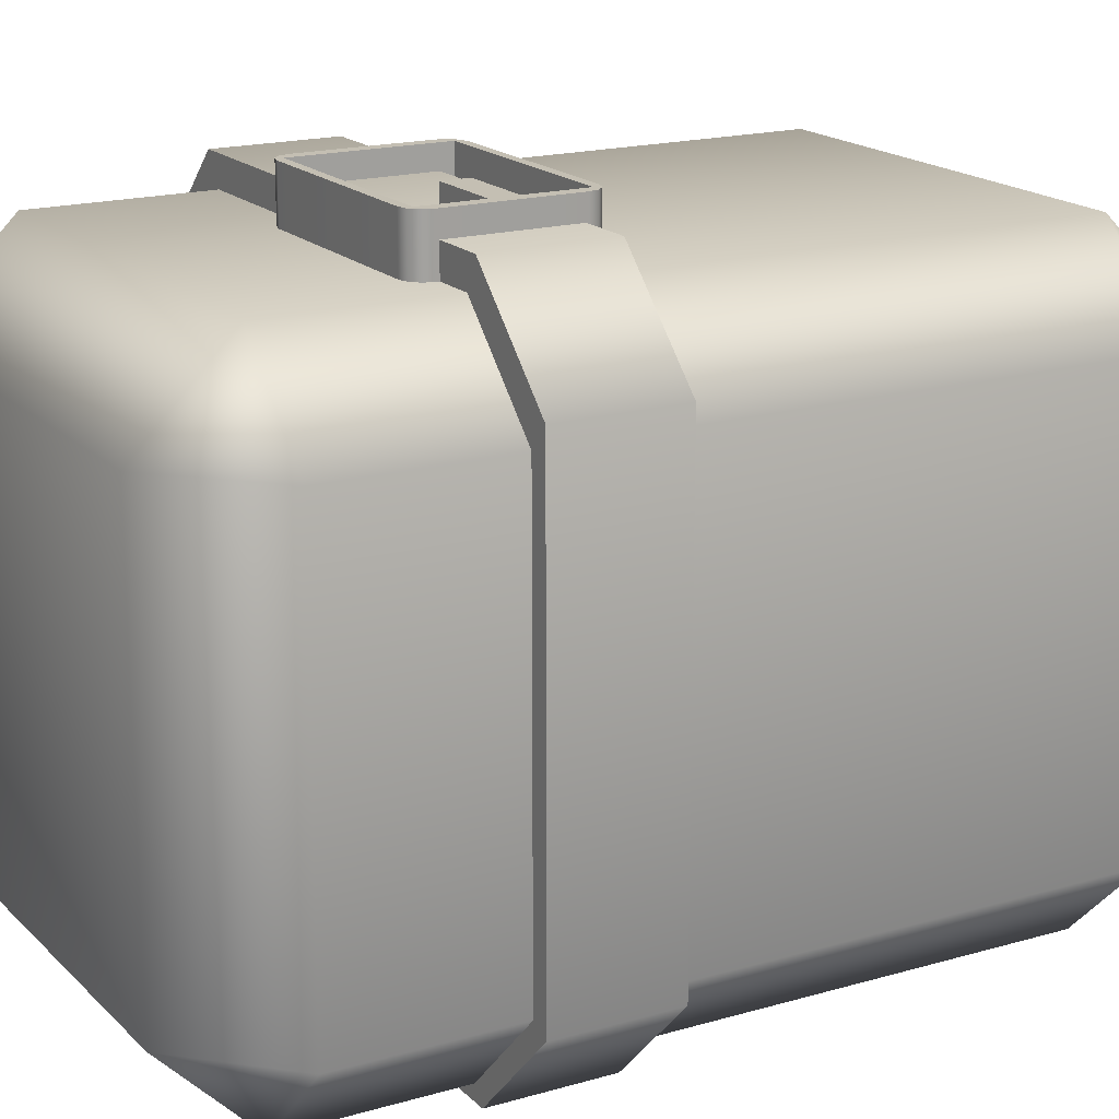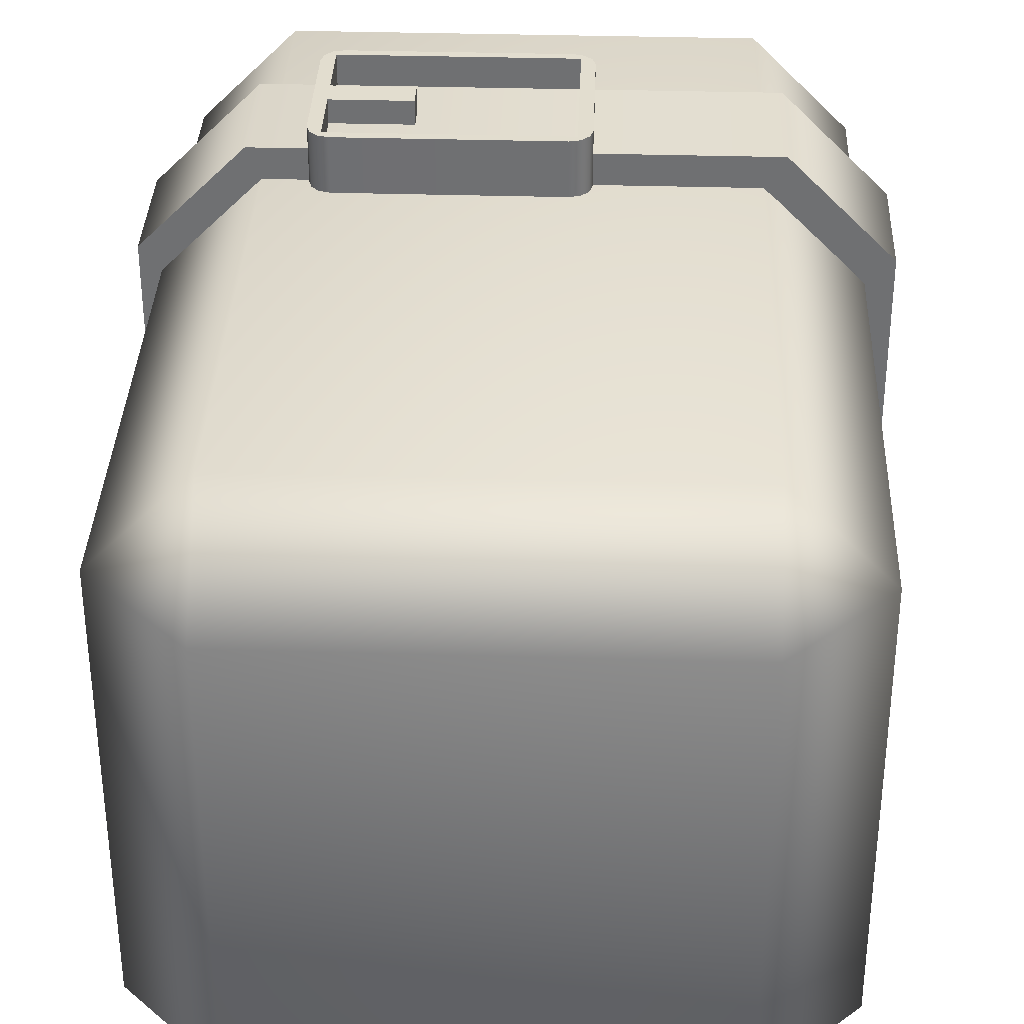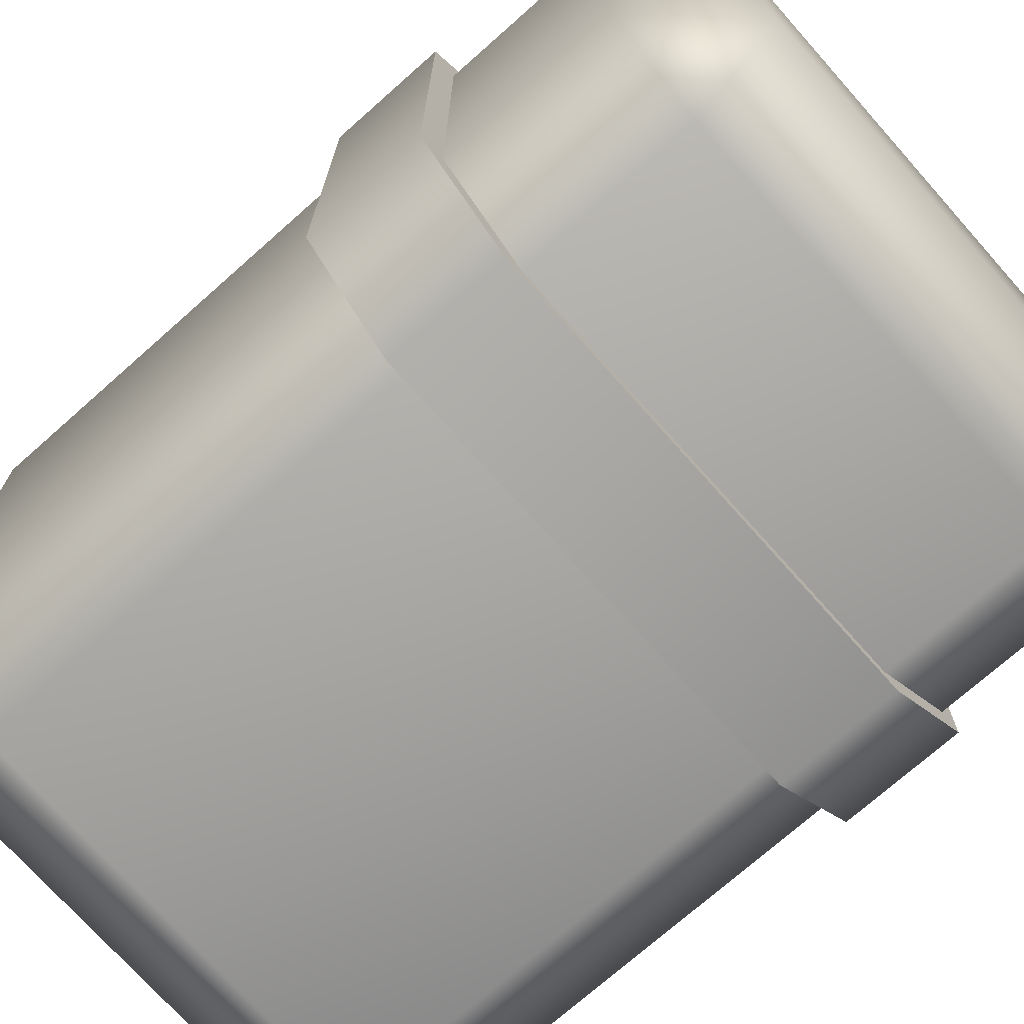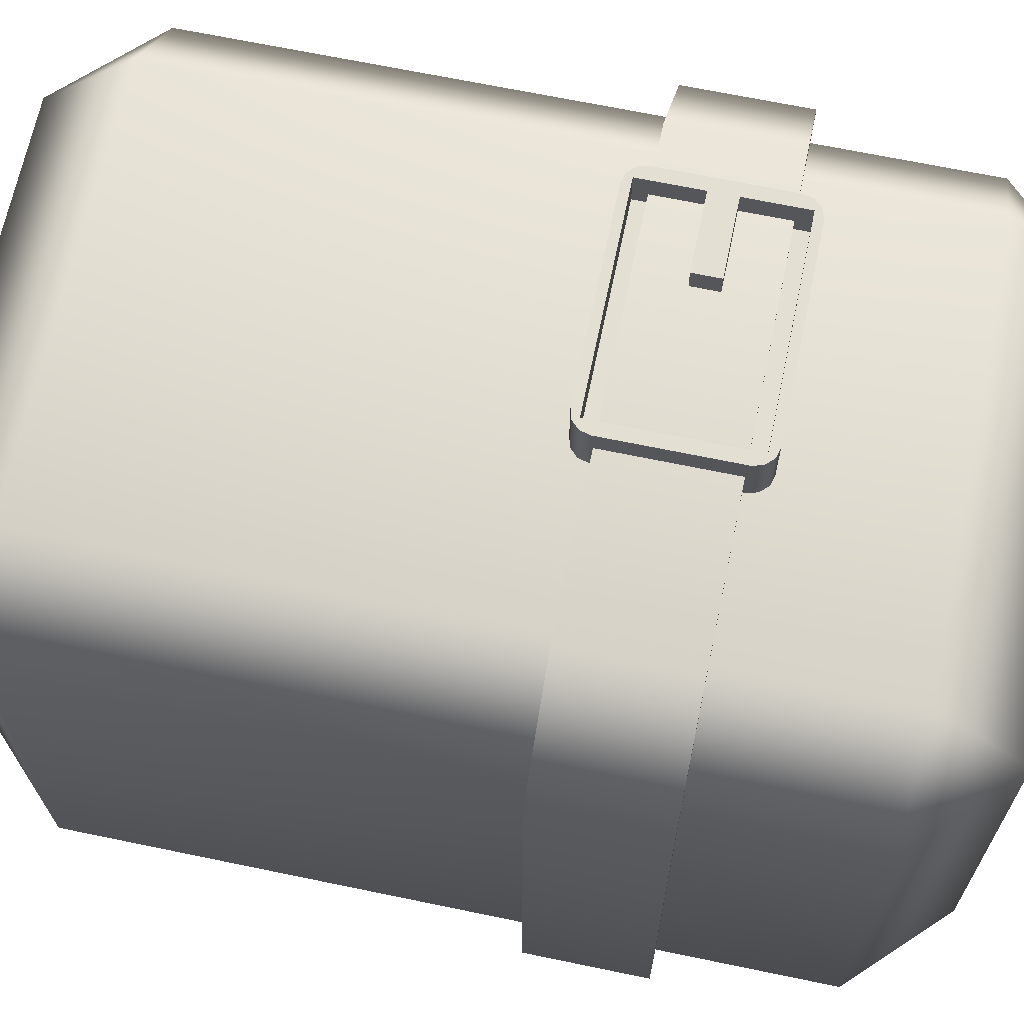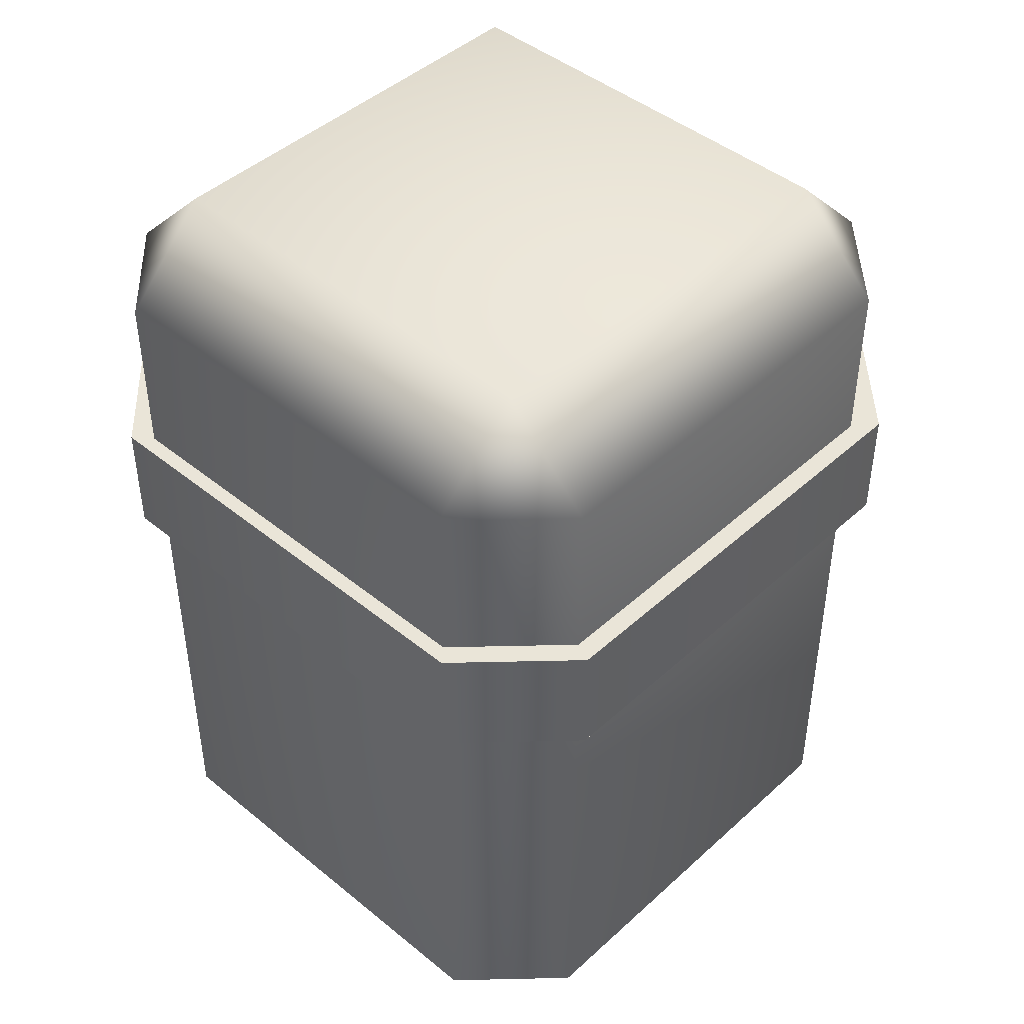
<metadata>
{"format":"obj","ext":"obj","renderer":"f3d","projection":"perspective","resolution":1024,"background":"white","views":[{"elev":17.8,"azim":-119.6,"up":"+Z"},{"elev":35.0,"azim":2.2,"up":"+Z"},{"elev":-72.9,"azim":131.6,"up":"+Z"},{"elev":67.1,"azim":101.8,"up":"+Z"},{"elev":44.6,"azim":-136.5,"up":"+Y"}]}
</metadata>
<code>
g UpperLeg_right.008
v -0.07987 0.1373 -0.1141
v 0.07987 -0.1374 -0.114
v 0.07987 0.1373 -0.1141
v -0.07987 -0.1374 -0.114
v -0.1141 -0.1374 -0.07982
v -0.1141 0.1373 -0.07991
v -0.1141 0.1374 0.07982
v -0.1141 -0.1373 0.07991
v -0.07987 -0.1373 0.1141
v -0.07987 0.1374 0.114
v 0.07987 0.1374 0.114
v 0.07987 -0.1373 0.1141
v 0.1141 -0.1373 0.07991
v 0.1141 0.1374 0.07982
v 0.1141 -0.1374 -0.07982
v 0.1141 0.1373 -0.07991
v 0.07987 -0.1374 -0.114
v 0.07987 0.1373 -0.1141
v 0.07987 -0.1715 0.07992
v 0.1141 -0.1373 0.07991
v 0.1141 -0.1374 -0.07982
v 0.07987 -0.1373 0.1141
v 0.07987 -0.1716 -0.07981
v 0.07987 -0.1374 -0.114
v -0.07987 -0.1374 -0.114
v -0.07987 -0.1715 0.07992
v -0.07987 -0.1373 0.1141
v -0.1141 -0.1373 0.07991
v -0.07987 -0.1716 -0.07981
v -0.1141 -0.1374 -0.07982
v 0.07987 0.1373 -0.1141
v -0.07987 0.1715 -0.07992
v -0.07987 0.1373 -0.1141
v -0.1141 0.1373 -0.07991
v 0.07987 0.1715 -0.07992
v 0.1141 0.1373 -0.07991
v 0.1141 0.1374 0.07982
v -0.07987 0.1716 0.07981
v -0.1141 0.1374 0.07982
v -0.07987 0.1374 0.114
v 0.07987 0.1716 0.07981
v 0.07987 0.1374 0.114
v -0.05969 0.07887 0.1337
v -0.05975 0.07891 0.1337
v -0.05706 0.08218 0.1337
v 0.01815 0.08218 0.1337
v 0.02078 0.07887 0.1337
v 0.02084 0.07891 0.1337
v 0.02189 0.08118 0.1337
v 0.02463 0.07844 0.1337
v 0.02563 0.0747 0.1337
v 0.02084 0.07891 0.1337
v 0.02563 0.0747 0.1337
v 0.02563 0.05699 0.1337
v 0.02078 0.05639 0.1337
v 0.02078 0.07887 0.1337
v 0.02078 0.04651 0.1337
v 0.02563 0.04591 0.1337
v 0.02563 0.02821 0.1337
v 0.02084 0.02399 0.1337
v 0.02463 0.02446 0.1337
v 0.02189 0.02173 0.1337
v 0.01815 0.02072 0.1337
v 0.02078 0.02403 0.1337
v 0.01815 0.02072 0.1337
v -0.05969 0.02403 0.1337
v -0.05706 0.02072 0.1337
v -0.05975 0.02399 0.1337
v -0.0608 0.02173 0.1337
v -0.06353 0.02446 0.1337
v -0.06454 0.02821 0.1337
v -0.06454 0.04591 0.1337
v -0.06454 0.02821 0.1337
v -0.05969 0.04651 0.1337
v -0.05969 0.05639 0.1337
v -0.06454 0.05699 0.1337
v -0.03175 0.05639 0.1337
v -0.03175 0.04651 0.1337
v -0.05975 0.07891 0.1337
v -0.05969 0.07887 0.1337
v -0.06454 0.0747 0.1337
v -0.06353 0.07844 0.1337
v -0.0608 0.08118 0.1337
v -0.05706 0.08218 0.1337
v 0.02078 0.04651 0.1337
v 0.02078 0.02403 0.1337
v 0.02078 0.02403 0.1204
v 0.02078 0.04651 0.1204
v 0.02078 0.05639 0.1337
v 0.02078 0.05639 0.1204
v 0.02078 0.07887 0.1337
v 0.02078 0.07887 0.1204
v -0.06353 0.07844 0.1059
v -0.06454 0.0747 0.1059
v -0.06454 0.05699 0.1059
v -0.0608 0.08118 0.1059
v -0.05706 0.08218 0.1059
v 0.01815 0.08218 0.1059
v 0.02189 0.08118 0.1059
v 0.02463 0.07844 0.1059
v 0.02563 0.0747 0.1059
v 0.02563 0.05699 0.1059
v -0.06454 0.04591 0.1059
v 0.02563 0.04591 0.1059
v 0.02463 0.02446 0.1059
v 0.02563 0.02821 0.1059
v 0.02189 0.02173 0.1059
v 0.01815 0.02072 0.1059
v -0.05706 0.02072 0.1059
v -0.0608 0.02173 0.1059
v -0.06353 0.02446 0.1059
v -0.06454 0.02821 0.1059
v 0.02078 0.05639 0.1204
v -0.05969 0.07887 0.1204
v 0.02078 0.07887 0.1204
v -0.05969 0.05639 0.1204
v 0.02078 0.04651 0.1204
v -0.05969 0.04651 0.1204
v 0.02078 0.02403 0.1204
v -0.05969 0.02403 0.1204
v -0.05969 0.07887 0.1337
v 0.02078 0.07887 0.1337
v 0.02078 0.07887 0.1204
v -0.05969 0.07887 0.1204
v -0.05969 0.05639 0.1337
v -0.05969 0.07887 0.1337
v -0.05969 0.07887 0.1204
v -0.05969 0.05639 0.1204
v 0.02078 0.02403 0.1337
v -0.05969 0.02403 0.1337
v -0.05969 0.02403 0.1204
v 0.02078 0.02403 0.1204
v -0.05969 0.02403 0.1337
v -0.05969 0.04651 0.1337
v -0.05969 0.04651 0.1204
v -0.05969 0.02403 0.1204
v -0.05969 0.05639 0.1337
v -0.05969 0.05639 0.1204
v -0.03175 0.05639 0.1204
v -0.03175 0.05639 0.1337
v -0.03175 0.04651 0.1337
v -0.03175 0.05639 0.1337
v -0.03175 0.05639 0.1204
v -0.03175 0.04651 0.1204
v -0.05969 0.05639 0.1204
v -0.05969 0.04651 0.1204
v -0.03175 0.04651 0.1204
v -0.03175 0.05639 0.1204
v -0.05969 0.04651 0.1204
v -0.05969 0.04651 0.1337
v -0.03175 0.04651 0.1337
v -0.03175 0.04651 0.1204
v 0.02463 0.07844 0.1059
v 0.02189 0.08118 0.1337
v 0.02189 0.08118 0.1059
v 0.02463 0.07844 0.1337
v 0.02563 0.0747 0.1059
v 0.02563 0.0747 0.1337
v 0.02563 0.05699 0.1337
v 0.02563 0.05699 0.1059
v 0.02563 0.04591 0.1337
v 0.02563 0.04591 0.1059
v 0.02563 0.02821 0.1337
v 0.02563 0.02821 0.1059
v 0.02463 0.02446 0.1059
v 0.02463 0.02446 0.1337
v 0.02189 0.02173 0.1059
v 0.02189 0.02173 0.1337
v 0.01815 0.02072 0.1059
v 0.01815 0.02072 0.1337
v -0.05706 0.02072 0.1337
v -0.05706 0.02072 0.1059
v -0.0608 0.02173 0.1059
v -0.0608 0.02173 0.1337
v -0.06353 0.02446 0.1059
v -0.06353 0.02446 0.1337
v -0.06454 0.02821 0.1059
v -0.06454 0.02821 0.1337
v -0.06454 0.04591 0.1337
v -0.06454 0.04591 0.1059
v -0.06454 0.05699 0.1337
v -0.06454 0.05699 0.1059
v -0.06454 0.0747 0.1337
v -0.06454 0.0747 0.1059
v -0.06353 0.07844 0.1059
v -0.06353 0.07844 0.1337
v -0.0608 0.08118 0.1059
v -0.0608 0.08118 0.1337
v 0.02189 0.08118 0.1059
v 0.02189 0.08118 0.1337
v 0.01815 0.08218 0.1337
v 0.01815 0.08218 0.1059
v -0.05706 0.08218 0.1059
v -0.05706 0.08218 0.1337
v -0.0608 0.08118 0.1337
v -0.0608 0.08118 0.1059
v 0.1237 0.07362 -0.0831
v 0.08692 0.07362 -0.1199
v 0.08692 0.02903 -0.1199
v 0.1237 0.02903 -0.0831
v 0.1237 0.02902 0.08849
v 0.1237 0.07362 0.08849
v 0.08692 0.07362 0.1253
v 0.08692 0.02902 0.1252
v -0.08467 0.07362 -0.1199
v -0.1214 0.02903 -0.0831
v -0.08467 0.02903 -0.1199
v -0.1214 0.07362 -0.08309
v -0.1214 0.02903 0.08849
v -0.1214 0.07362 0.08849
v -0.08467 0.02903 0.1253
v -0.08466 0.07362 0.1253
v -0.08467 0.02903 -0.1199
v 0.08692 0.02903 -0.1199
v 0.08692 0.07362 -0.1199
v -0.08467 0.07362 -0.1199
v 0.08692 0.02902 0.1252
v -0.08467 0.02903 0.1253
v -0.08466 0.07362 0.1253
v 0.08692 0.07362 0.1253
v 0.111 0.07362 -0.07783
v 0.08165 0.02903 -0.1071
v 0.08165 0.07362 -0.1071
v 0.111 0.02903 -0.07783
v 0.111 0.02903 0.08322
v 0.111 0.07362 0.08322
v 0.08165 0.07362 0.1125
v 0.08165 0.02903 0.1125
v -0.0794 0.07362 -0.1071
v -0.0794 0.02903 -0.1071
v -0.1087 0.02903 -0.07783
v -0.1087 0.07362 -0.07782
v -0.1087 0.02903 0.08322
v -0.1087 0.07362 0.08322
v -0.0794 0.02903 0.1125
v -0.07939 0.07362 0.1125
v -0.0794 0.02903 -0.1071
v -0.0794 0.07362 -0.1071
v 0.08165 0.07362 -0.1071
v 0.08165 0.02903 -0.1071
v 0.08165 0.02903 0.1125
v 0.08165 0.07362 0.1125
v -0.07939 0.07362 0.1125
v -0.0794 0.02903 0.1125
v 0.08692 0.07362 -0.1199
v 0.111 0.07362 -0.07783
v 0.08165 0.07362 -0.1071
v 0.1237 0.07362 -0.0831
v 0.111 0.07362 0.08322
v 0.1237 0.07362 0.08849
v 0.08165 0.07362 0.1125
v 0.08692 0.07362 0.1253
v 0.1237 0.02903 -0.0831
v 0.08692 0.02903 -0.1199
v 0.08165 0.02903 -0.1071
v 0.111 0.02903 -0.07783
v 0.1237 0.02902 0.08849
v 0.111 0.02903 0.08322
v 0.08692 0.02902 0.1252
v 0.08165 0.02903 0.1125
v -0.1214 0.07362 -0.08309
v -0.08467 0.07362 -0.1199
v -0.0794 0.07362 -0.1071
v -0.1087 0.07362 -0.07782
v -0.1214 0.07362 0.08849
v -0.1087 0.07362 0.08322
v -0.08466 0.07362 0.1253
v -0.07939 0.07362 0.1125
v -0.08467 0.02903 -0.1199
v -0.1087 0.02903 -0.07783
v -0.0794 0.02903 -0.1071
v -0.1214 0.02903 -0.0831
v -0.1087 0.02903 0.08322
v -0.1214 0.02903 0.08849
v -0.0794 0.02903 0.1125
v -0.08467 0.02903 0.1253
v 0.08692 0.02903 -0.1199
v -0.08467 0.02903 -0.1199
v -0.0794 0.02903 -0.1071
v 0.08165 0.02903 -0.1071
v -0.08467 0.07362 -0.1199
v 0.08692 0.07362 -0.1199
v 0.08165 0.07362 -0.1071
v -0.0794 0.07362 -0.1071
v -0.08467 0.02903 0.1253
v 0.08692 0.02902 0.1252
v 0.08165 0.02903 0.1125
v -0.0794 0.02903 0.1125
v 0.08692 0.07362 0.1253
v -0.08466 0.07362 0.1253
v -0.07939 0.07362 0.1125
v 0.08165 0.07362 0.1125
g UpperLeg_right.008_0
f 3 2 1
f 2 4 1
f 4 5 1
f 5 6 1
f 7 6 5
f 8 7 5
f 7 8 9
f 10 7 9
f 11 10 9
f 12 11 9
f 11 12 13
f 14 11 13
f 13 15 14
f 15 16 14
f 15 17 16
f 17 18 16
f 21 20 19
f 22 19 20
f 23 21 19
f 24 21 23
f 25 24 23
f 26 19 22
f 19 26 23
f 27 26 22
f 27 28 26
f 29 25 23
f 26 29 23
f 29 26 28
f 25 29 30
f 30 29 28
f 33 32 31
f 32 33 34
f 32 35 31
f 35 36 31
f 36 35 37
f 32 34 38
f 35 32 38
f 34 39 38
f 40 38 39
f 35 41 37
f 41 35 38
f 38 40 41
f 42 37 41
f 40 42 41
g UpperLeg_right.008_1
f 45 44 43
f 46 45 43
f 46 43 47
f 47 48 46
f 48 49 46
f 48 50 49
f 48 51 50
f 54 53 52
f 52 55 54
f 52 56 55
f 55 57 54
f 57 58 54
f 59 58 57
f 57 60 59
f 60 61 59
f 60 62 61
f 60 63 62
f 57 64 60
f 65 60 64
f 64 66 65
f 66 67 65
f 66 68 67
f 68 69 67
f 68 70 69
f 68 71 70
f 72 68 66
f 72 73 68
f 66 74 72
f 74 75 72
f 75 76 72
f 77 75 74
f 78 77 74
f 79 76 75
f 75 80 79
f 79 81 76
f 79 82 81
f 79 83 82
f 79 84 83
f 87 86 85
f 88 87 85
f 88 85 89
f 90 88 89
f 90 89 91
f 92 90 91
f 95 94 93
f 95 93 96
f 95 96 97
f 95 97 98
f 95 98 99
f 95 99 100
f 95 100 101
f 101 102 95
f 103 95 102
f 104 103 102
f 105 103 104
f 104 106 105
f 105 107 103
f 107 108 103
f 108 109 103
f 109 110 103
f 110 111 103
f 111 112 103
f 115 114 113
f 114 116 113
f 113 116 117
f 116 118 117
f 117 118 119
f 118 120 119
f 123 122 121
f 124 123 121
f 127 126 125
f 128 127 125
f 131 130 129
f 132 131 129
f 135 134 133
f 136 135 133
f 139 138 137
f 140 139 137
f 143 142 141
f 144 143 141
f 147 146 145
f 148 147 145
f 151 150 149
f 152 151 149
f 155 154 153
f 154 156 153
f 153 156 157
f 156 158 157
f 158 159 157
f 159 160 157
f 159 161 160
f 161 162 160
f 161 163 162
f 163 164 162
f 165 164 163
f 166 165 163
f 167 165 166
f 168 167 166
f 169 167 168
f 170 169 168
f 170 171 169
f 171 172 169
f 172 171 173
f 171 174 173
f 173 174 175
f 174 176 175
f 175 176 177
f 176 178 177
f 178 179 177
f 179 180 177
f 179 181 180
f 181 182 180
f 181 183 182
f 183 184 182
f 185 184 183
f 186 185 183
f 187 185 186
f 188 187 186
f 191 190 189
f 192 191 189
f 192 193 191
f 193 194 191
f 194 193 195
f 193 196 195
g UpperLeg_right.008_2
f 199 198 197
f 200 199 197
f 201 200 197
f 202 201 197
f 201 202 203
f 204 201 203
f 207 206 205
f 206 208 205
f 208 206 209
f 210 208 209
f 209 211 210
f 211 212 210
f 215 214 213
f 216 215 213
f 219 218 217
f 220 219 217
f 223 222 221
f 222 224 221
f 224 225 221
f 225 226 221
f 226 225 227
f 225 228 227
f 231 230 229
f 232 231 229
f 231 232 233
f 232 234 233
f 235 233 234
f 236 235 234
f 239 238 237
f 240 239 237
f 243 242 241
f 244 243 241
f 247 246 245
f 246 248 245
f 246 249 248
f 249 250 248
f 249 251 250
f 251 252 250
f 255 254 253
f 256 255 253
f 256 253 257
f 258 256 257
f 258 257 259
f 260 258 259
f 263 262 261
f 264 263 261
f 264 261 265
f 266 264 265
f 266 265 267
f 268 266 267
f 271 270 269
f 270 272 269
f 270 273 272
f 273 274 272
f 273 275 274
f 275 276 274
f 279 278 277
f 280 279 277
f 283 282 281
f 284 283 281
f 287 286 285
f 288 287 285
f 291 290 289
f 292 291 289

</code>
